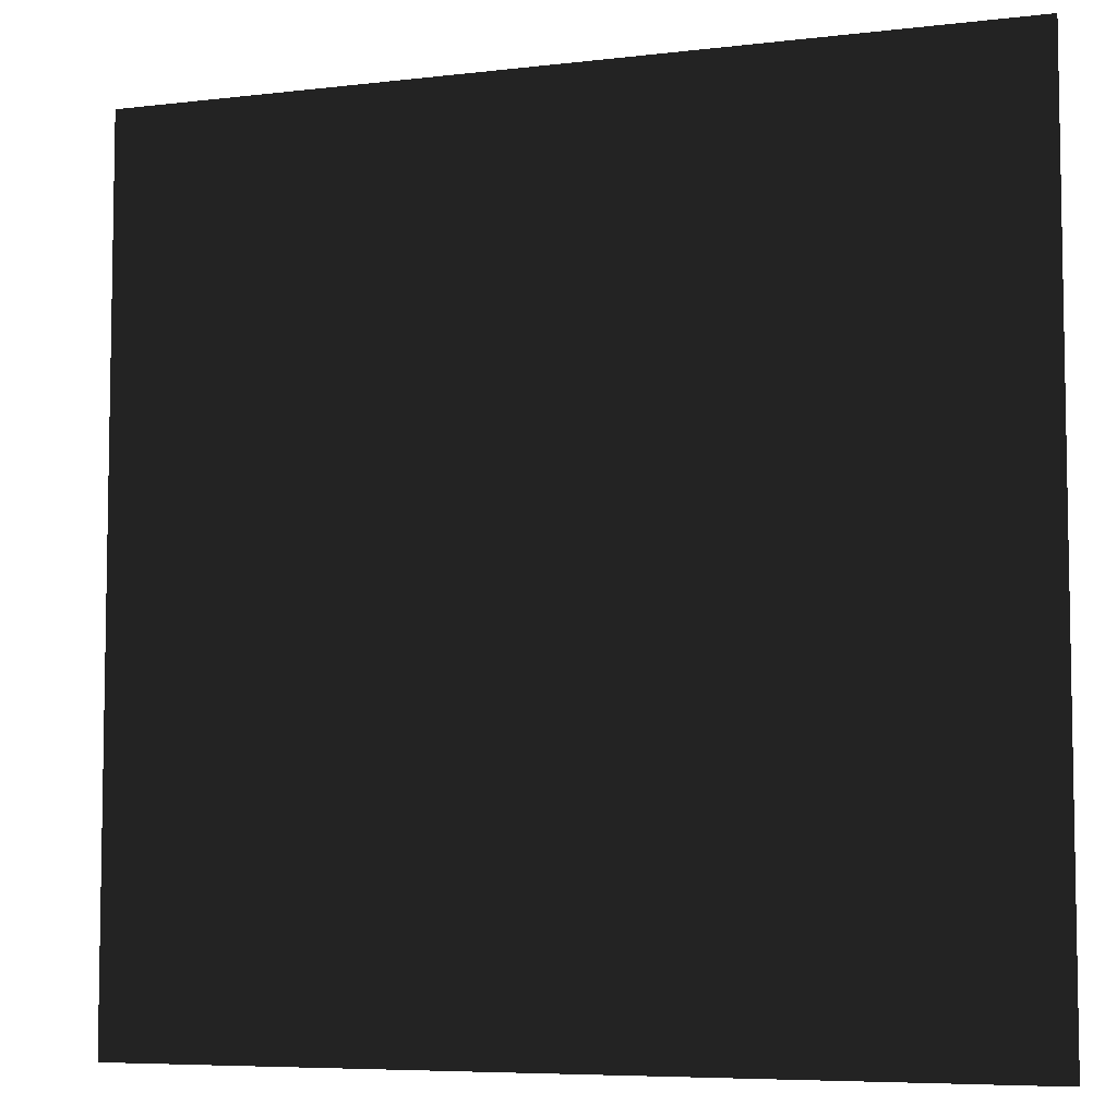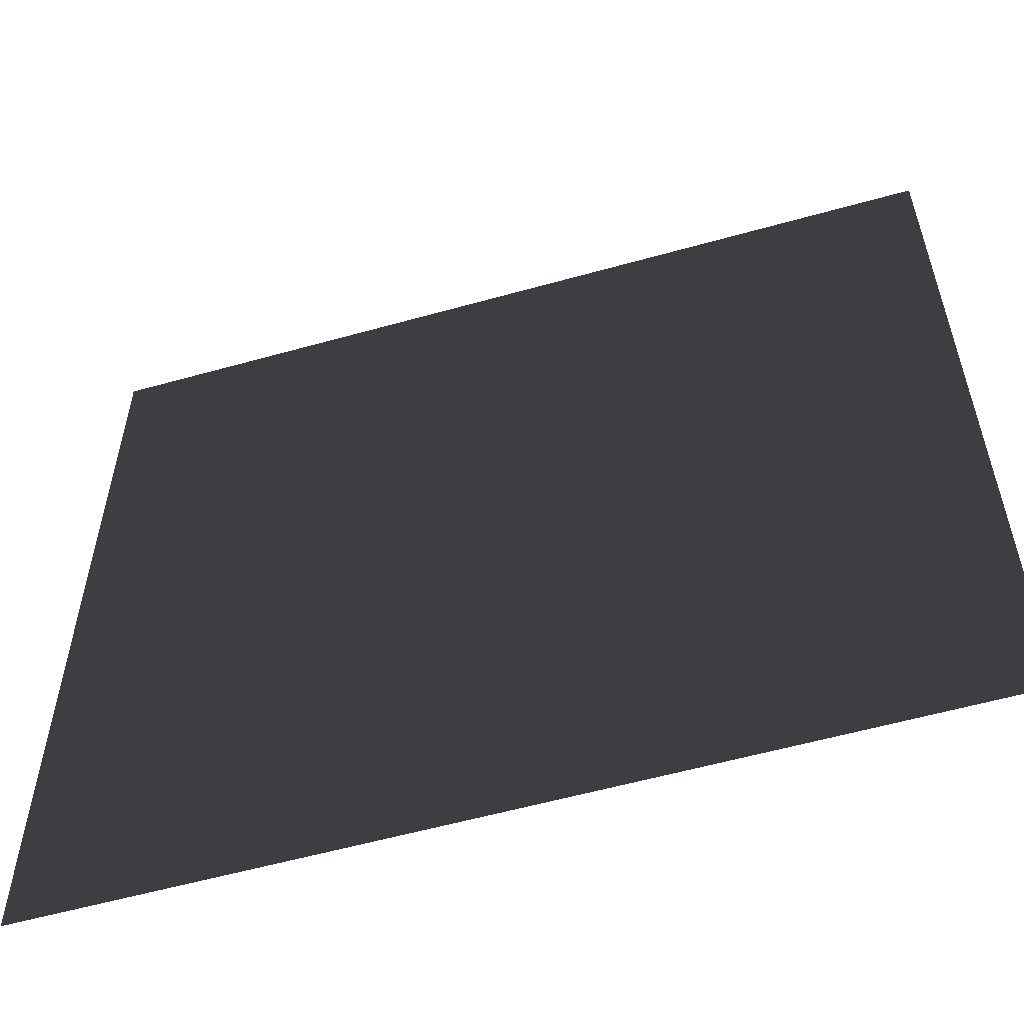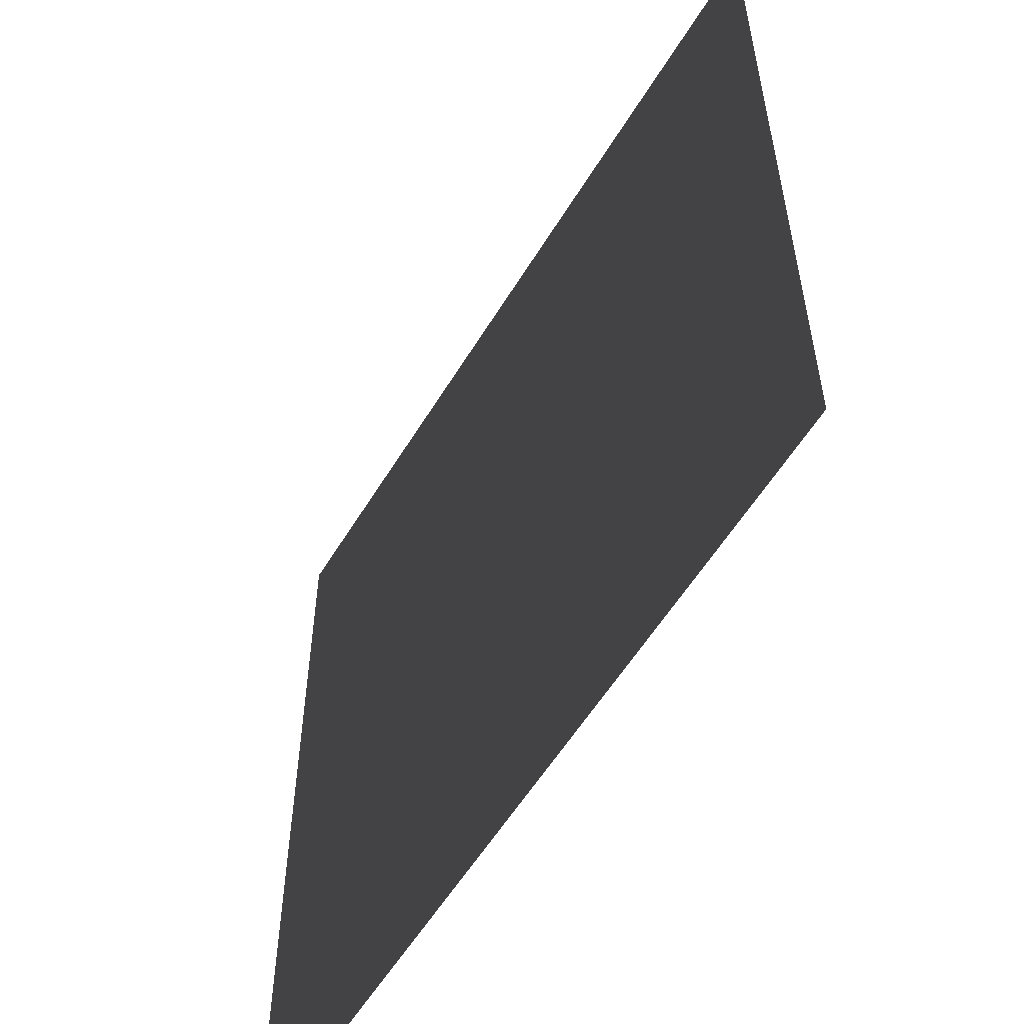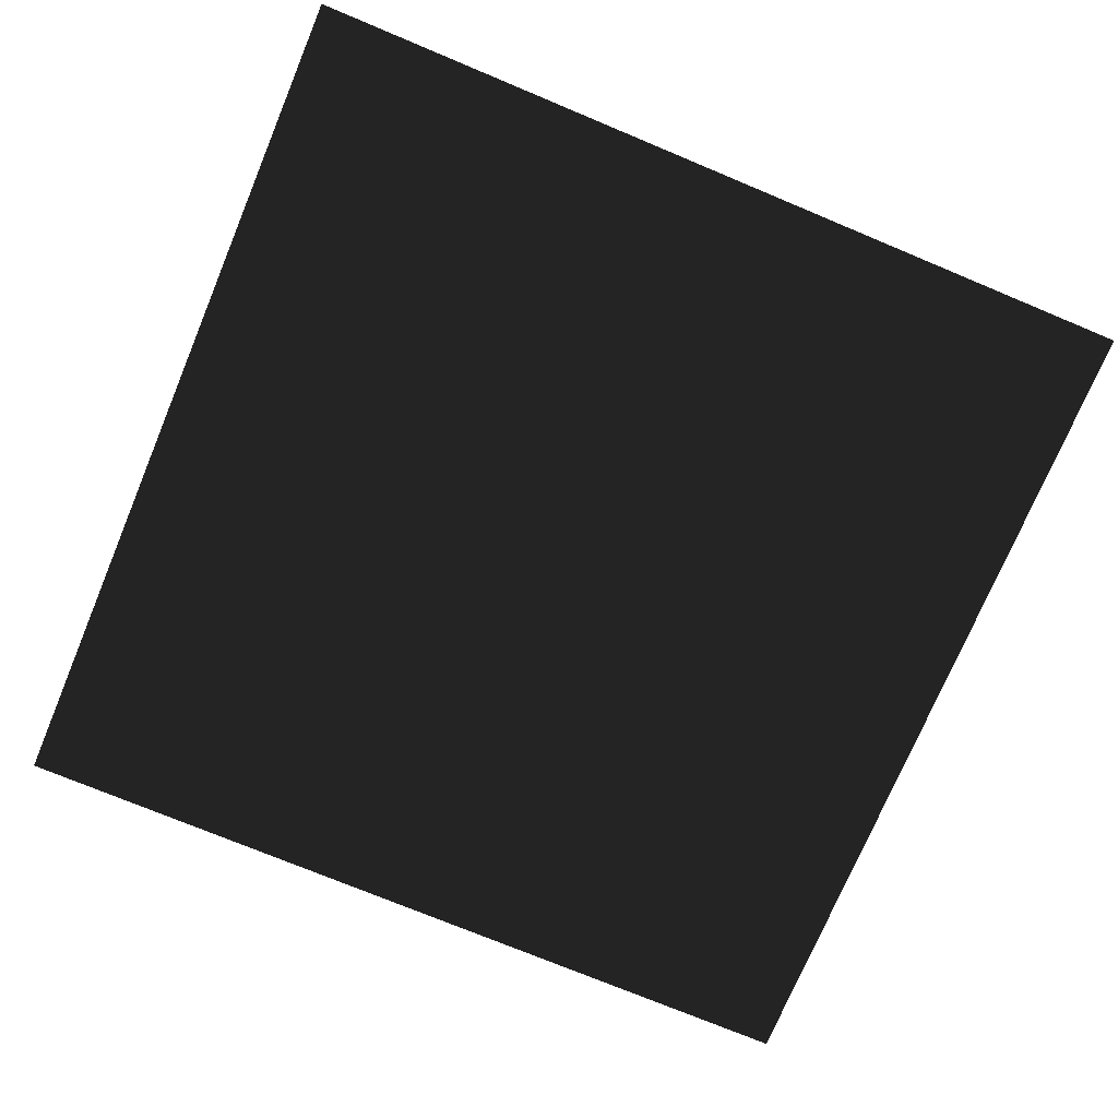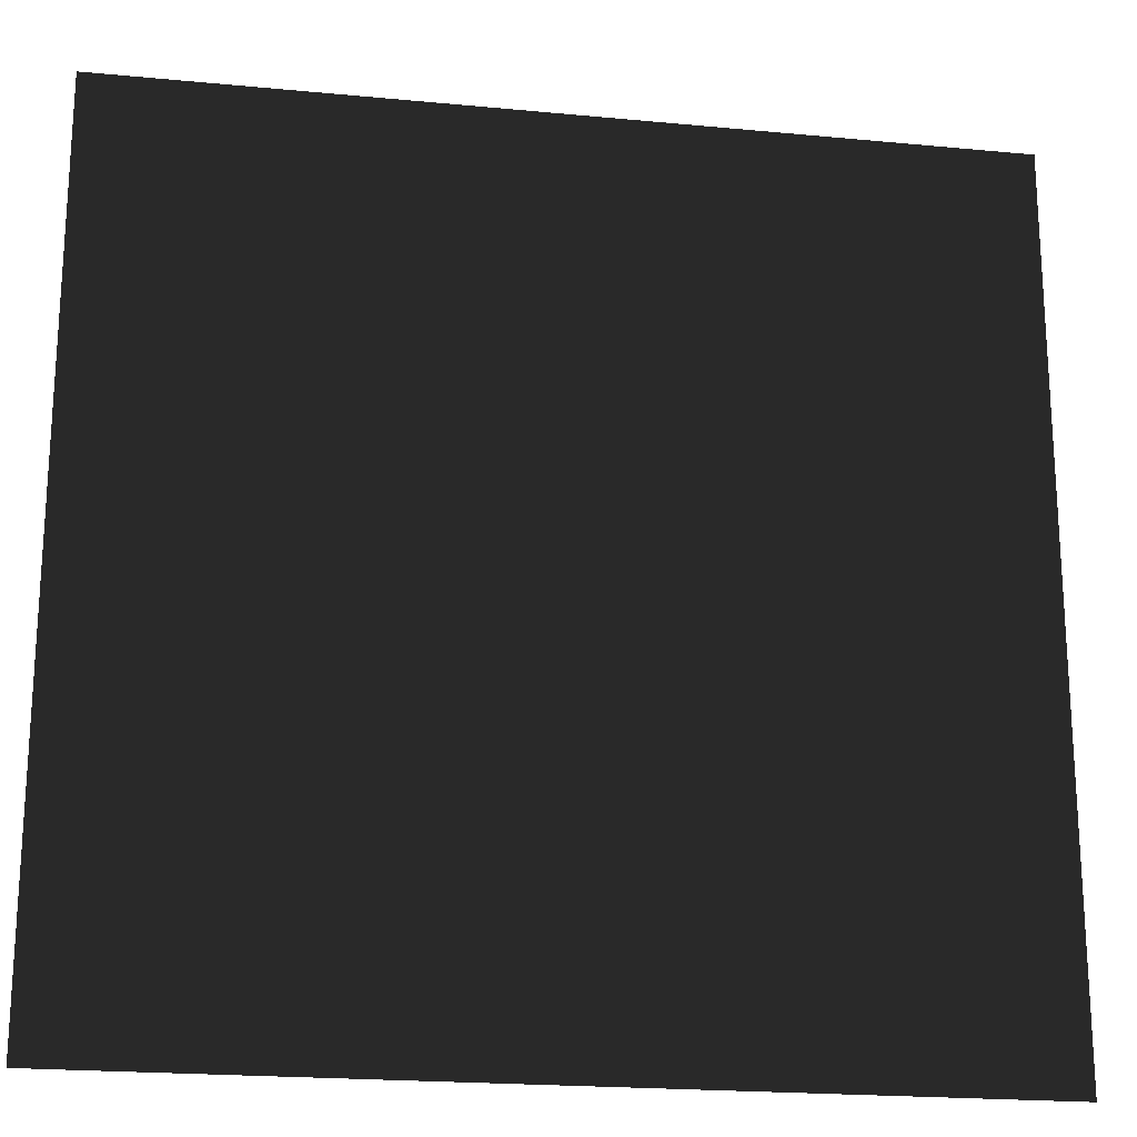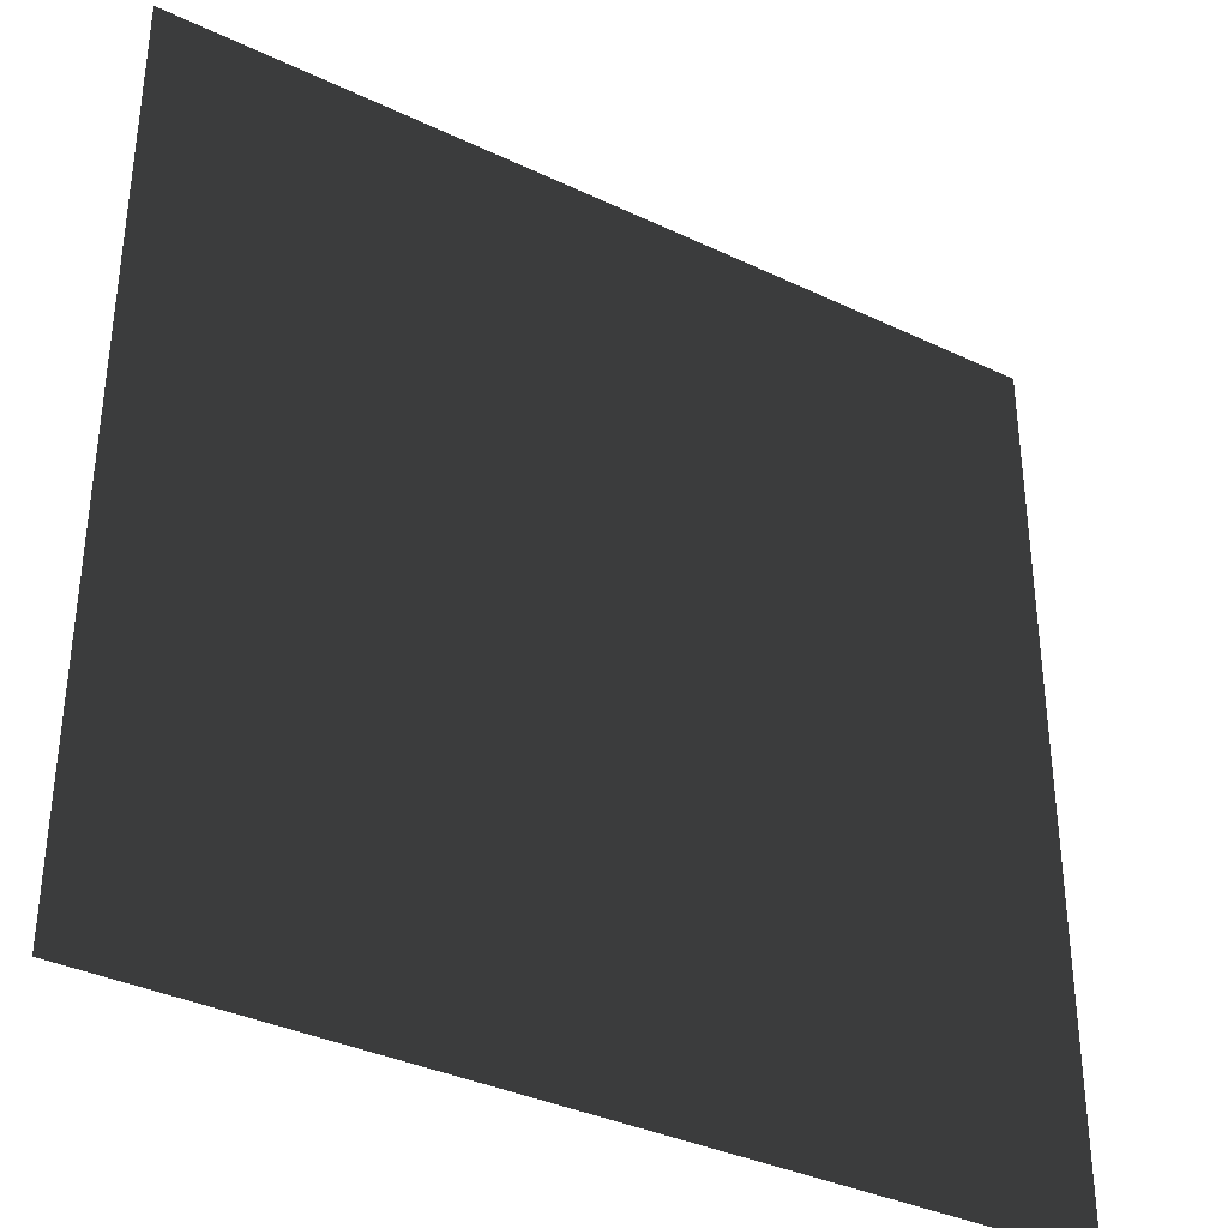
<metadata>
{"format":"obj","ext":"obj","renderer":"f3d","projection":"perspective","resolution":1024,"background":"white","views":[{"elev":-6.5,"azim":-160.6,"up":"+Z"},{"elev":-57.2,"azim":-163.7,"up":"+Z"},{"elev":-56.7,"azim":59.1,"up":"+Z"},{"elev":-73.6,"azim":-22.7,"up":"+Y"},{"elev":-20.7,"azim":-9.8,"up":"+Z"},{"elev":-35.9,"azim":148.0,"up":"+Z"}]}
</metadata>
<code>
v 1 0 0
v 1 0 1
v 0 0 1
v 0 0 0
v 1 2 1
f 1 2 3 4

</code>
